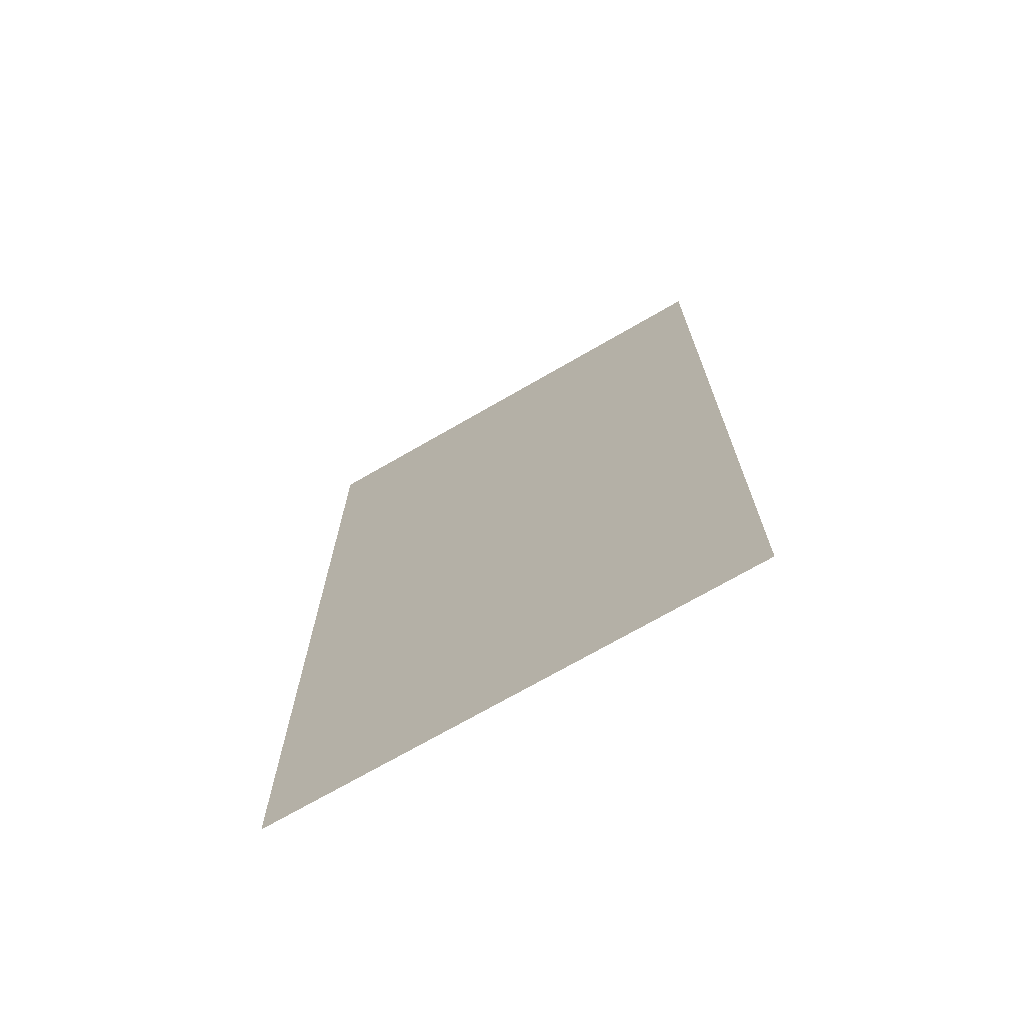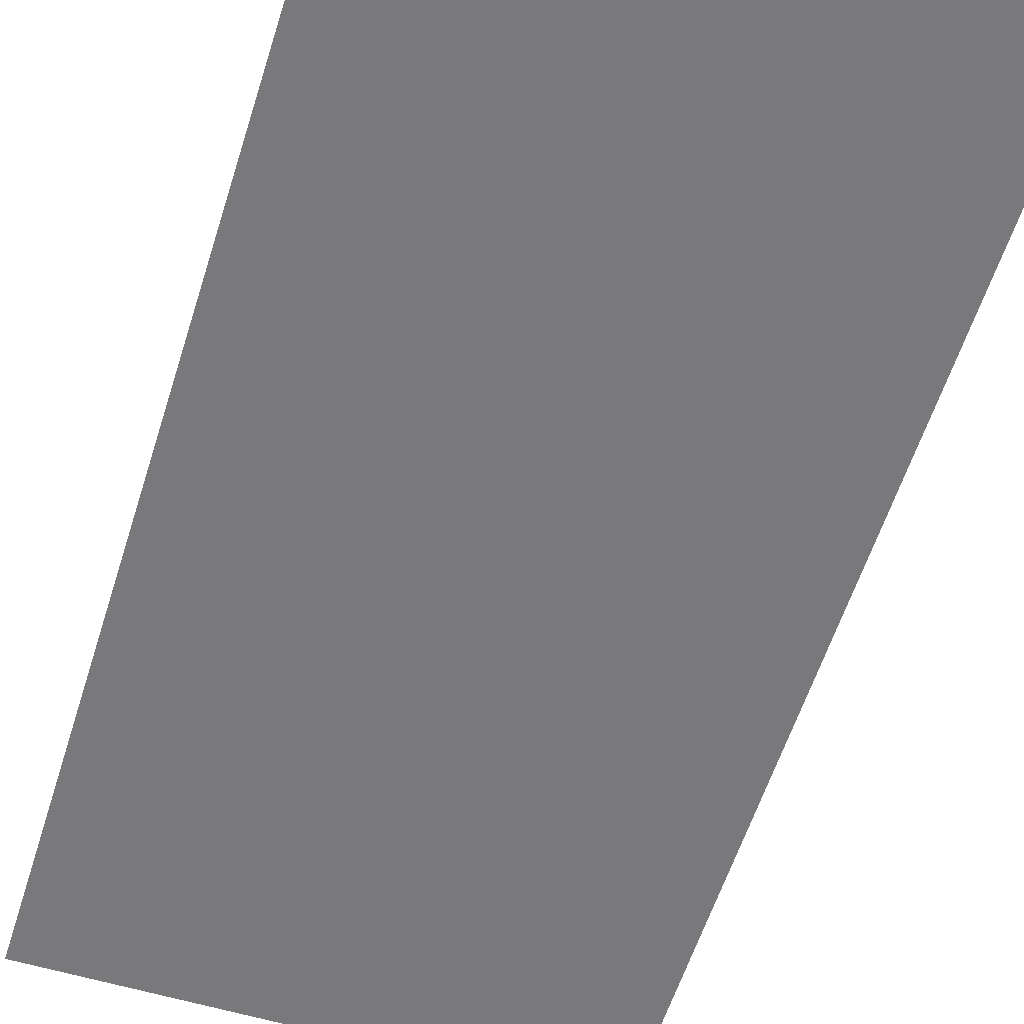
<metadata>
{"format":"obj","ext":"obj","renderer":"f3d","projection":"perspective","resolution":1024,"background":"white","views":[{"elev":-71.9,"azim":-150.0,"up":"+Y"},{"elev":-57.9,"azim":162.7,"up":"+Z"}]}
</metadata>
<code>
g
v 5 -10 0
v 3.571 -10 0
v 2.143 -10 0
v 0.7143 -10 0
v -0.7143 -10 0
v -2.143 -10 0
v -3.571 -10 0
v -5 -10 0
v 5 -8.667 0
v 3.571 -8.667 0
v 2.143 -8.667 0
v 0.7143 -8.667 0
v -0.7143 -8.667 0
v -2.143 -8.667 0
v -3.673 -8.762 0
v -5 -8.667 0
v 5 -7.333 0
v 3.571 -7.333 0
v 2.143 -7.333 0
v 0.7143 -7.333 0
v -0.7143 -7.333 0
v -2.143 -7.333 0
v -3.571 -7.333 0
v -5 -7.333 0
v 5 -6 0
v 3.571 -6 0
v 2.143 -6 0
v 0.7143 -6 0
v -0.7143 -6 0
v -2.143 -6 0
v -3.571 -6 0
v -5 -6 0
v 5 -4.667 0
v 3.571 -4.667 0
v 2.143 -4.667 0
v 0.7143 -4.667 0
v -0.7143 -4.667 0
v -2.143 -4.667 0
v -3.571 -4.667 0
v -5 -4.667 0
v 5 -3.333 0
v 3.571 -3.333 0
v 2.143 -3.333 0
v 0.7143 -3.333 0
v -0.7143 -3.333 0
v -2.143 -3.333 0
v -3.571 -3.333 0
v -5 -3.333 0
v 5 -2 0
v 3.571 -2 0
v 2.143 -2 0
v 0.7143 -2 0
v -0.7143 -2 0
v -2.143 -2 0
v -3.571 -2 0
v -5 -2 0
v 5 -0.6667 0
v 3.571 -0.6667 0
v 2.143 -0.6667 0
v 0.7143 -0.6667 0
v -0.7143 -0.6667 0
v -2.143 -0.6667 0
v -3.571 -0.6667 0
v -5 -0.6667 0
v 5 0.6667 0
v 3.571 0.6667 0
v 2.143 0.6667 0
v 0.7143 0.6667 0
v -0.7143 0.6667 0
v -2.143 0.6667 0
v -3.571 0.6667 0
v -5 0.6667 0
v 5 2 0
v 3.571 2 0
v 2.143 2 0
v 0.7143 2 0
v -0.7143 2 0
v -2.143 2 0
v -3.571 2 0
v -5 2 0
v 5 3.333 0
v 3.571 3.333 0
v 2.143 3.333 0
v 0.7143 3.333 0
v -0.7143 3.333 0
v -2.143 3.333 0
v -3.571 3.333 0
v -5 3.333 0
v 5 4.667 0
v 3.571 4.667 0
v 2.143 4.667 0
v 0.7143 4.667 0
v -0.7143 4.667 0
v -2.143 4.667 0
v -3.571 4.667 0
v -5 4.667 0
v 5 6 0
v 3.571 6 0
v 2.143 6 0
v 0.7143 6 0
v -0.7143 6 0
v -2.143 6 0
v -3.571 6 0
v -5 6 0
v 5 7.333 0
v 3.571 7.333 0
v 2.143 7.333 0
v 0.7143 7.333 0
v -0.7143 7.333 0
v -2.143 7.333 0
v -3.571 7.333 0
v -5 7.333 0
v 5 8.667 0
v 3.571 8.667 0
v 2.143 8.667 0
v 0.7143 8.667 0
v -0.7143 8.667 0
v -2.143 8.667 0
v -3.571 8.667 0
v -5 8.667 0
v 5 10 0
v 3.571 10 0
v 2.143 10 0
v 0.7143 10 0
v -0.7143 10 0
v -2.143 10 0
v -3.571 10 0
v -5 10 0
v -4.107 7.876 0
v -1.429 8 0
v 0 8 0
v 0 6.667 0
v 0 -1.333 0
v -1.429 -8 0
v -4.107 2.542 0
v -1.429 -1.333 0
v -4.107 6.542 0
v -1.429 6.667 0
v -4.107 -8.124 0
v 0 -8 0
v -1.429 2.667 0
v 0 2.667 0
v -4.107 -1.458 0
v 2.857 -8 0
v 2.857 6.667 0
v 2.857 8 0
v 4.107 8.124 0
v 2.857 -1.333 0
v 4.107 -1.209 0
v 2.857 2.667 0
v 4.107 2.791 0
v 4.107 -7.876 0
v 4.107 6.791 0
v 1.429 6.667 0
v 1.429 -1.333 0
v 1.429 8 0
v -1.429 -5.333 0
v 0 -5.333 0
v -4.107 -5.458 0
v 1.429 2.667 0
v 0 -4 0
v -4.107 -4.124 0
v -1.429 -4 0
v 1.429 -8 0
v 2.857 -5.333 0
v 4.107 -5.209 0
v 4.107 -3.876 0
v 2.857 -4 0
v -2.857 6.667 0
v -2.857 8 0
v -2.857 -1.333 0
v 1.429 -5.333 0
v -2.857 -8 0
v 0 4.743e-07 0
v -1.562 -9.167 0
v -1.429 4.743e-07 0
v -4.107 -0.1244 0
v -1.429 1.333 0
v 0 1.333 0
v -4.107 1.209 0
v 1.429 -4 0
v 0 -6.667 0
v -2.857 2.667 0
v -4.188 -9.242 0
v 0 4 0
v -0.1333 -9.167 0
v -4.107 3.876 0
v -1.429 4 0
v 0 -2.667 0
v -1.429 -6.667 0
v 0 5.333 0
v -4.107 -6.791 0
v -4.107 -2.791 0
v -4.107 5.209 0
v -1.429 5.333 0
v -1.429 -2.667 0
v 4.107 0.1244 0
v 2.857 4.743e-07 0
v 4.107 1.458 0
v 2.857 1.333 0
v 4.107 -6.542 0
v 4.188 -9.242 0
v 2.857 -6.667 0
v 4.107 4.124 0
v 2.857 4 0
v 4.107 -2.542 0
v 2.857 -2.667 0
v 4.107 5.458 0
v 2.857 5.333 0
v 2.724 -9.167 0
v 1.429 4.743e-07 0
v 1.295 -9.167 0
v -2.857 -5.333 0
v 1.429 1.333 0
v -2.857 -4 0
v 1.429 -6.667 0
v 1.429 4 0
v 1.429 -2.667 0
v 1.429 5.333 0
v -2.99 -9.167 0
v 0.1333 9.167 0
v -1.295 9.167 0
v -4.188 9.242 0
v -2.857 4.743e-07 0
v -2.857 1.333 0
v -2.857 4 0
v -2.857 -6.667 0
v -2.857 -2.667 0
v -2.857 5.333 0
v 4.437 9.284 0
v 2.99 9.167 0
v 1.562 9.167 0
v -2.724 9.167 0
v 0 7.333 0
v -4.283 0.5552 0
v 0 -7.333 0
v -1.429 7.333 0
v -4.283 7.222 0
v -1.429 -7.333 0
v 0 -0.6667 0
v -1.429 -0.6667 0
v 0 8.667 0
v -1.429 8.667 0
v -4.283 8.555 0
v -4.283 -0.7781 0
v -1.429 -4.667 0
v 0 10 0
v -1.429 10 0
v 0 0.6667 0
v -4.426 -8.667 0
v -1.429 0.6667 0
v -4.286 -10 0
v -4.283 -4.778 0
v 0 -10 0
v -1.429 -10 0
v 0 -4.667 0
v -4.283 -7.445 0
v 0 -8.667 0
v 0 2 0
v -1.429 2 0
v -4.283 1.889 0
v 0 -3.333 0
v -1.429 -3.333 0
v 0 3.333 0
v -1.429 3.333 0
v -4.283 -3.445 0
v -4.283 3.222 0
v 0 -6 0
v 0 4.667 0
v -1.429 4.667 0
v -1.429 -6 0
v -4.283 4.555 0
v 0 -2 0
v -1.429 -2 0
v -1.429 -8.667 0
v -4.286 10 0
v 0 6 0
v -1.429 6 0
v -4.283 -2.111 0
v -4.283 5.889 0
v -4.283 -6.111 0
v 4.283 -0.5552 0
v 2.857 7.333 0
v 4.283 -4.555 0
v 2.857 -0.6667 0
v 4.286 -10 0
v 4.194 8.709 0
v 2.857 -4.667 0
v 2.857 8.667 0
v 2.857 -8.667 0
v 4.283 0.7781 0
v 4.286 10 0
v 2.857 10 0
v 2.857 -10 0
v 4.283 -1.889 0
v 4.283 2.111 0
v 2.857 2 0
v 4.283 -3.222 0
v 4.283 -5.889 0
v 2.857 -3.333 0
v 4.283 -7.222 0
v 2.857 -6 0
v 4.283 3.445 0
v 4.283 -8.555 0
v 2.857 3.333 0
v 2.857 0.6667 0
v 4.283 4.778 0
v 2.857 4.667 0
v 2.857 -7.333 0
v 2.857 -2 0
v 4.283 6.111 0
v 2.857 6 0
v 4.283 7.445 0
v 1.429 7.333 0
v 1.429 -0.6667 0
v 1.429 8.667 0
v 1.429 -4.667 0
v 1.429 -10 0
v 1.429 -8.667 0
v 1.429 0.6667 0
v 1.429 2 0
v 1.429 -3.333 0
v 1.429 3.333 0
v 1.429 10 0
v 1.429 -6 0
v 1.429 4.667 0
v 1.429 -2 0
v 1.429 -7.333 0
v 1.429 6 0
v -2.857 -8.667 0
v -2.857 7.333 0
v -2.857 -10 0
v -2.857 10 0
v -2.857 -7.333 0
v -2.857 -4.667 0
v -2.857 0.6667 0
v -2.857 8.667 0
v -2.857 2 0
v -2.857 -3.333 0
v -2.857 3.333 0
v -2.857 -0.6667 0
v -2.857 4.667 0
v -2.857 -6 0
v -2.857 -2 0
v -2.857 6 0
v 2.143 6.667 0
v -3.571 2.667 0
v -2.143 6.667 0
v 0.7143 -1.333 0
v -5 6.667 0
v 5 6.667 0
v -0.7143 -1.333 0
v 0.7143 8 0
v -5 8 0
v -3.571 -8 0
v -2.143 -1.333 0
v -5 -8 0
v -3.571 -1.333 0
v 3.571 6.667 0
v 2.143 -1.333 0
v 3.571 -1.333 0
v 5 2.667 0
v 5 -8 0
v -3.571 6.667 0
v -2.143 -8 0
v -2.143 8 0
v -3.571 8 0
v -5 -1.333 0
v 3.571 -8 0
v 5 8 0
v 2.143 2.667 0
v 0.7143 2.667 0
v -0.7143 2.667 0
v -0.7143 -8 0
v 2.143 -8 0
v 5 -1.333 0
v -2.143 2.667 0
v -5 2.667 0
v -0.7143 8 0
v -0.7143 6.667 0
v 0.7143 -8 0
v 0.7143 6.667 0
v 2.143 8 0
v 3.571 2.667 0
v 3.571 8 0
v 0.7143 -5.333 0
v -2.143 -5.333 0
v 0.7143 -4 0
v 3.571 -5.333 0
v 2.143 -4 0
v -5 -4 0
v 5 -5.333 0
v 3.571 -4 0
v -0.7143 -5.333 0
v 2.143 -5.333 0
v -5 -5.333 0
v -3.571 -4 0
v 5 -4 0
v -3.571 -5.333 0
v -2.143 -4 0
v -0.7143 -4 0
v 2.143 4 0
v 5 -6.667 0
v 2.143 1.333 0
v 0.7143 5.333 0
v -0.7143 4.743e-07 0
v -0.7143 5.333 0
v -3.571 4 0
v 2.023 -9.331 0
v -2.143 1.333 0
v 2.143 4.743e-07 0
v -3.571 5.333 0
v -0.7143 -2.667 0
v -0.7143 -6.667 0
v 0.7143 4 0
v 2.143 -6.667 0
v 5 4 0
v -5 5.333 0
v 5 5.333 0
v 5 -9.333 0
v 2.143 5.333 0
v -0.8337 -9.331 0
v -5 -6.667 0
v -3.571 -9.465 0
v 0.7143 -6.667 0
v 0.7143 4.743e-07 0
v 0.7143 -2.667 0
v 5 4.768e-07 0
v -0.7143 4 0
v 3.571 4.743e-07 0
v -2.143 -2.667 0
v -5 1.333 0
v -2.262 -9.331 0
v -5 -9.333 0
v 0.7143 1.333 0
v -3.571 -6.667 0
v 3.571 -6.667 0
v 3.571 4 0
v 0.5948 -9.331 0
v 5 -2.667 0
v 3.571 1.333 0
v -2.143 -6.667 0
v -2.143 5.333 0
v -5 4 0
v -2.143 4 0
v 3.452 -9.331 0
v -3.571 -2.667 0
v -0.7143 1.333 0
v -3.571 4.743e-07 0
v 5 1.333 0
v -5 4.768e-07 0
v 3.571 -2.667 0
v -2.143 4.743e-07 0
v -3.571 1.333 0
v -5 -2.667 0
v 2.143 -2.667 0
v 3.571 5.333 0
v 3.691 9.331 0
v 5 9.333 0
v -5 9.333 0
v 2.262 9.331 0
v 0.8337 9.331 0
v -2.023 9.331 0
v -3.452 9.331 0
v -0.5948 9.331 0
g
f 304 10 202
f 290 11 210
f 319 12 212
f 258 13 186
f 275 14 175
f 330 15 220
f 250 434 184
f 301 18 152
f 309 19 144
f 328 20 164
f 236 21 140
f 239 22 134
f 334 23 173
f 257 357 139
f 299 26 201
f 302 27 203
f 325 28 216
f 268 29 182
f 271 30 190
f 343 31 227
f 281 423 192
f 284 34 166
f 288 35 165
f 317 36 172
f 256 37 158
f 246 38 157
f 335 39 213
f 253 396 159
f 298 42 167
f 300 43 168
f 322 44 181
f 262 45 161
f 263 46 163
f 339 47 215
f 266 391 162
f 295 50 206
f 310 51 207
f 327 52 218
f 273 53 189
f 274 54 196
f 344 55 228
f 279 455 193
f 282 58 149
f 285 59 148
f 315 60 155
f 240 61 133
f 241 62 136
f 341 63 171
f 245 368 143
f 291 66 197
f 306 67 198
f 320 68 211
f 249 69 174
f 251 70 176
f 336 71 224
f 235 451 177
f 296 74 199
f 297 75 200
f 321 76 214
f 259 77 179
f 260 78 178
f 338 79 225
f 261 432 180
f 303 82 151
f 305 83 150
f 323 84 160
f 264 85 142
f 265 86 141
f 340 87 183
f 267 378 135
f 307 90 204
f 308 91 205
f 326 92 217
f 269 93 185
f 270 94 188
f 342 95 226
f 272 444 187
f 311 98 208
f 312 99 209
f 329 100 219
f 277 101 191
f 278 102 195
f 345 103 229
f 280 418 194
f 313 106 153
f 283 107 145
f 314 108 154
f 234 109 132
f 237 110 138
f 331 111 169
f 238 350 137
f 287 114 147
f 289 115 146
f 316 116 156
f 242 117 131
f 243 118 130
f 337 119 170
f 244 354 129
f 292 458 230
f 293 461 231
f 324 462 232
f 247 465 221
f 248 463 222
f 333 464 233
f 276 128 223
f 244 119 223
f 337 118 233
f 243 117 222
f 242 116 221
f 316 115 232
f 289 114 231
f 287 113 230
f 238 111 129
f 331 110 170
f 237 109 130
f 234 108 131
f 314 107 156
f 283 106 146
f 313 370 147
f 280 103 137
f 345 102 169
f 278 101 138
f 277 100 132
f 329 99 154
f 312 98 145
f 311 351 153
f 272 95 194
f 342 94 229
f 270 93 195
f 269 92 191
f 326 91 219
f 308 90 209
f 307 419 208
f 267 87 187
f 340 86 226
f 265 85 188
f 264 84 185
f 323 83 217
f 305 82 205
f 303 417 204
f 261 79 135
f 338 78 183
f 260 77 141
f 259 76 142
f 321 75 160
f 297 74 150
f 296 362 151
f 235 71 180
f 336 70 225
f 251 69 178
f 249 68 179
f 320 67 214
f 306 66 200
f 291 450 199
f 245 63 177
f 341 62 224
f 241 61 176
f 240 60 174
f 315 59 211
f 285 58 198
f 282 428 197
f 279 55 143
f 344 54 171
f 274 53 136
f 273 52 133
f 327 51 155
f 310 50 148
f 295 376 149
f 266 47 193
f 339 46 228
f 263 45 196
f 262 44 189
f 322 43 218
f 300 42 207
f 298 440 206
f 253 39 162
f 335 38 215
f 246 37 163
f 256 36 161
f 317 35 181
f 288 34 168
f 284 398 167
f 281 31 159
f 343 30 213
f 271 29 157
f 268 28 158
f 325 27 172
f 302 26 165
f 299 392 166
f 257 23 192
f 334 22 227
f 239 21 190
f 236 20 182
f 328 19 216
f 309 18 203
f 301 403 201
f 250 15 139
f 330 14 173
f 275 13 134
f 258 12 140
f 319 11 164
f 290 10 144
f 304 363 152
f 252 424 184
f 332 433 220
f 255 422 175
f 254 439 186
f 318 409 212
f 294 446 210
f 286 1 202
f 354 238 129
f 367 244 129
f 366 237 130
f 379 243 130
f 379 234 131
f 353 242 131
f 380 277 132
f 382 234 132
f 352 273 133
f 349 240 133
f 365 275 134
f 374 239 134
f 378 261 135
f 347 267 135
f 356 274 136
f 352 241 136
f 350 280 137
f 364 238 137
f 348 278 138
f 380 237 138
f 357 250 139
f 355 257 139
f 374 258 140
f 381 236 140
f 377 260 141
f 373 265 141
f 373 259 142
f 372 264 142
f 368 279 143
f 358 245 143
f 375 290 144
f 369 309 144
f 346 312 145
f 359 283 145
f 383 283 146
f 385 289 146
f 385 313 147
f 370 287 147
f 360 310 148
f 361 285 148
f 361 295 149
f 376 282 149
f 371 297 150
f 384 305 150
f 384 296 151
f 362 303 151
f 369 304 152
f 363 301 152
f 359 311 153
f 351 313 153
f 382 329 154
f 346 314 154
f 349 327 155
f 360 315 155
f 353 314 156
f 383 316 156
f 387 271 157
f 394 246 157
f 394 268 158
f 386 256 158
f 396 281 159
f 399 253 159
f 372 321 160
f 371 323 160
f 401 256 161
f 388 262 161
f 391 253 162
f 397 266 162
f 400 246 163
f 401 263 163
f 381 319 164
f 375 328 164
f 395 302 165
f 389 288 165
f 389 299 166
f 392 284 166
f 393 284 167
f 398 298 167
f 390 288 168
f 393 300 168
f 364 345 169
f 348 331 169
f 367 331 170
f 366 337 170
f 358 344 171
f 356 341 171
f 386 325 172
f 395 317 172
f 355 330 173
f 365 334 173
f 406 240 174
f 426 249 174
f 433 255 175
f 422 275 175
f 453 241 176
f 406 251 176
f 451 245 177
f 449 235 177
f 410 251 178
f 448 260 178
f 448 249 179
f 435 259 179
f 432 235 180
f 454 261 180
f 388 317 181
f 390 322 181
f 414 236 182
f 425 268 182
f 347 338 183
f 377 340 183
f 184 8 252
f 184 15 250
f 429 264 185
f 415 269 185
f 422 254 186
f 439 258 186
f 444 267 187
f 408 272 187
f 445 265 188
f 429 270 188
f 413 262 189
f 427 273 189
f 442 239 190
f 414 271 190
f 407 269 191
f 405 277 191
f 423 257 192
f 436 281 192
f 455 266 193
f 447 279 193
f 418 272 194
f 412 280 194
f 443 270 195
f 407 278 195
f 431 263 196
f 413 274 196
f 430 282 197
f 428 291 197
f 411 285 198
f 430 306 198
f 441 291 199
f 450 296 199
f 404 306 200
f 441 297 200
f 437 301 201
f 403 299 201
f 446 286 202
f 420 304 202
f 416 309 203
f 437 302 203
f 438 303 204
f 417 307 204
f 402 305 205
f 438 308 205
f 452 298 206
f 440 295 206
f 456 300 207
f 452 310 207
f 457 307 208
f 419 311 208
f 421 308 209
f 457 312 209
f 409 294 210
f 446 290 210
f 426 315 211
f 411 320 211
f 439 318 212
f 409 319 212
f 399 343 213
f 387 335 213
f 435 320 214
f 404 321 214
f 397 335 215
f 400 339 215
f 425 328 216
f 416 325 216
f 415 323 217
f 402 326 217
f 427 322 218
f 456 327 218
f 405 326 219
f 421 329 219
f 424 332 220
f 433 330 220
f 465 242 221
f 462 247 221
f 463 243 222
f 465 248 222
f 460 244 223
f 464 276 223
f 449 341 224
f 453 336 224
f 454 336 225
f 410 338 225
f 408 340 226
f 445 342 226
f 436 334 227
f 442 343 227
f 447 339 228
f 431 344 228
f 412 342 229
f 443 345 229
f 458 287 230
f 230 121 292
f 461 289 231
f 458 293 231
f 462 316 232
f 461 324 232
f 464 337 233
f 463 333 233
f 234 382 108
f 234 379 109
f 235 449 71
f 235 432 72
f 236 381 20
f 236 414 21
f 237 380 109
f 237 366 110
f 238 364 111
f 238 354 112
f 239 374 21
f 239 442 22
f 240 349 60
f 240 406 61
f 241 352 61
f 241 453 62
f 242 353 116
f 242 465 117
f 243 379 117
f 243 463 118
f 244 367 119
f 244 460 120
f 245 358 63
f 245 451 64
f 246 394 37
f 246 400 38
f 247 462 124
f 248 465 125
f 249 426 68
f 249 448 69
f 15 184 424
f 250 357 16
f 251 406 69
f 251 410 70
f 8 184 434
f 253 399 39
f 253 391 40
f 254 422 5
f 255 433 6
f 256 386 36
f 256 401 37
f 257 355 23
f 257 423 24
f 258 439 12
f 258 374 13
f 259 435 76
f 259 373 77
f 260 448 77
f 260 377 78
f 261 454 79
f 261 378 80
f 262 388 44
f 262 413 45
f 263 401 45
f 263 431 46
f 264 372 84
f 264 429 85
f 265 373 85
f 265 445 86
f 266 397 47
f 266 455 48
f 267 347 87
f 267 444 88
f 268 425 28
f 268 394 29
f 269 415 92
f 269 407 93
f 270 429 93
f 270 443 94
f 271 414 29
f 271 387 30
f 272 408 95
f 272 418 96
f 273 427 52
f 273 352 53
f 274 413 53
f 274 356 54
f 275 422 13
f 275 365 14
f 276 464 127
f 277 405 100
f 277 380 101
f 278 407 101
f 278 348 102
f 279 447 55
f 279 368 56
f 280 412 103
f 280 350 104
f 281 436 31
f 281 396 32
f 282 376 57
f 282 430 58
f 283 359 106
f 283 383 107
f 284 392 33
f 284 393 34
f 285 361 58
f 285 411 59
f 286 446 2
f 287 370 113
f 287 458 114
f 288 389 34
f 288 390 35
f 289 385 114
f 289 461 115
f 290 446 10
f 290 375 11
f 291 428 65
f 291 441 66
f 121 230 459
f 293 458 122
f 294 409 3
f 295 440 49
f 295 361 50
f 296 450 73
f 296 384 74
f 297 441 74
f 297 371 75
f 298 398 41
f 298 452 42
f 299 403 25
f 299 389 26
f 300 393 42
f 300 456 43
f 301 363 17
f 301 437 18
f 302 437 26
f 302 395 27
f 303 362 81
f 303 438 82
f 304 420 9
f 304 369 10
f 305 384 82
f 305 402 83
f 306 430 66
f 306 404 67
f 307 417 89
f 307 457 90
f 308 438 90
f 308 421 91
f 309 369 18
f 309 416 19
f 310 452 50
f 310 360 51
f 311 419 97
f 311 359 98
f 312 457 98
f 312 346 99
f 313 351 105
f 313 385 106
f 314 346 107
f 314 353 108
f 315 360 59
f 315 426 60
f 316 383 115
f 316 462 116
f 317 395 35
f 317 388 36
f 318 439 4
f 319 409 11
f 319 381 12
f 320 411 67
f 320 435 68
f 321 404 75
f 321 372 76
f 322 390 43
f 322 427 44
f 323 371 83
f 323 415 84
f 324 461 123
f 325 416 27
f 325 386 28
f 326 402 91
f 326 405 92
f 327 456 51
f 327 349 52
f 328 375 19
f 328 425 20
f 329 421 99
f 329 382 100
f 330 433 14
f 330 355 15
f 331 348 110
f 331 367 111
f 332 424 7
f 333 463 126
f 334 365 22
f 334 436 23
f 335 387 38
f 335 397 39
f 336 453 70
f 336 454 71
f 337 366 118
f 337 464 119
f 338 410 78
f 338 347 79
f 339 400 46
f 339 447 47
f 340 377 86
f 340 408 87
f 341 356 62
f 341 449 63
f 342 445 94
f 342 412 95
f 343 442 30
f 343 399 31
f 344 431 54
f 344 358 55
f 345 443 102
f 345 364 103
f 145 107 346
f 154 99 346
f 183 87 347
f 135 79 347
f 138 110 348
f 169 102 348
f 155 60 349
f 133 52 349
f 350 238 112
f 351 311 97
f 133 61 352
f 136 53 352
f 156 116 353
f 131 108 353
f 354 244 120
f 173 23 355
f 139 15 355
f 136 62 356
f 171 54 356
f 357 257 24
f 171 63 358
f 143 55 358
f 153 106 359
f 145 98 359
f 148 59 360
f 155 51 360
f 149 58 361
f 148 50 361
f 362 296 73
f 363 304 9
f 169 111 364
f 137 103 364
f 134 22 365
f 173 14 365
f 130 118 366
f 170 110 366
f 170 119 367
f 129 111 367
f 368 245 64
f 152 18 369
f 144 10 369
f 370 313 105
f 150 83 371
f 160 75 371
f 160 84 372
f 142 76 372
f 142 85 373
f 141 77 373
f 140 21 374
f 134 13 374
f 144 19 375
f 164 11 375
f 376 295 49
f 141 86 377
f 183 78 377
f 378 267 88
f 131 117 379
f 130 109 379
f 132 109 380
f 138 101 380
f 164 20 381
f 140 12 381
f 154 108 382
f 132 100 382
f 146 115 383
f 156 107 383
f 151 82 384
f 150 74 384
f 147 114 385
f 146 106 385
f 172 36 386
f 158 28 386
f 157 38 387
f 213 30 387
f 181 44 388
f 161 36 388
f 166 34 389
f 165 26 389
f 168 43 390
f 181 35 390
f 391 266 48
f 392 299 25
f 167 42 393
f 168 34 393
f 158 37 394
f 157 29 394
f 165 35 395
f 172 27 395
f 396 253 40
f 215 47 397
f 162 39 397
f 398 284 33
f 213 39 399
f 159 31 399
f 163 46 400
f 215 38 400
f 161 45 401
f 163 37 401
f 205 91 402
f 217 83 402
f 403 301 17
f 200 75 404
f 214 67 404
f 219 100 405
f 191 92 405
f 174 69 406
f 176 61 406
f 191 101 407
f 195 93 407
f 226 95 408
f 187 87 408
f 210 11 409
f 409 318 3
f 178 78 410
f 225 70 410
f 198 67 411
f 211 59 411
f 229 103 412
f 194 95 412
f 189 53 413
f 196 45 413
f 182 29 414
f 190 21 414
f 217 92 415
f 185 84 415
f 203 27 416
f 216 19 416
f 417 303 81
f 418 280 104
f 419 307 89
f 202 1 420
f 209 99 421
f 219 91 421
f 186 13 422
f 422 255 5
f 423 281 32
f 220 15 424
f 424 252 7
f 216 28 425
f 182 20 425
f 211 68 426
f 174 60 426
f 218 52 427
f 189 44 427
f 428 282 57
f 185 93 429
f 188 85 429
f 197 66 430
f 198 58 430
f 196 54 431
f 228 46 431
f 432 261 80
f 175 14 433
f 433 332 6
f 434 250 16
f 214 76 435
f 179 68 435
f 227 31 436
f 192 23 436
f 201 26 437
f 203 18 437
f 204 90 438
f 205 82 438
f 212 12 439
f 439 254 4
f 440 298 41
f 199 74 441
f 200 66 441
f 190 30 442
f 227 22 442
f 195 102 443
f 229 94 443
f 444 272 96
f 188 94 445
f 226 86 445
f 202 10 446
f 446 294 2
f 228 55 447
f 193 47 447
f 179 77 448
f 178 69 448
f 224 71 449
f 177 63 449
f 450 291 65
f 451 235 72
f 206 50 452
f 207 42 452
f 176 70 453
f 224 62 453
f 225 79 454
f 180 71 454
f 455 279 56
f 207 51 456
f 218 43 456
f 208 98 457
f 209 90 457
f 458 292 122
f 231 114 458
f 230 113 459
f 223 128 460
f 461 293 123
f 232 115 461
f 462 324 124
f 221 116 462
f 463 248 126
f 233 118 463
f 464 333 127
f 223 119 464
f 465 247 125
f 222 117 465

</code>
